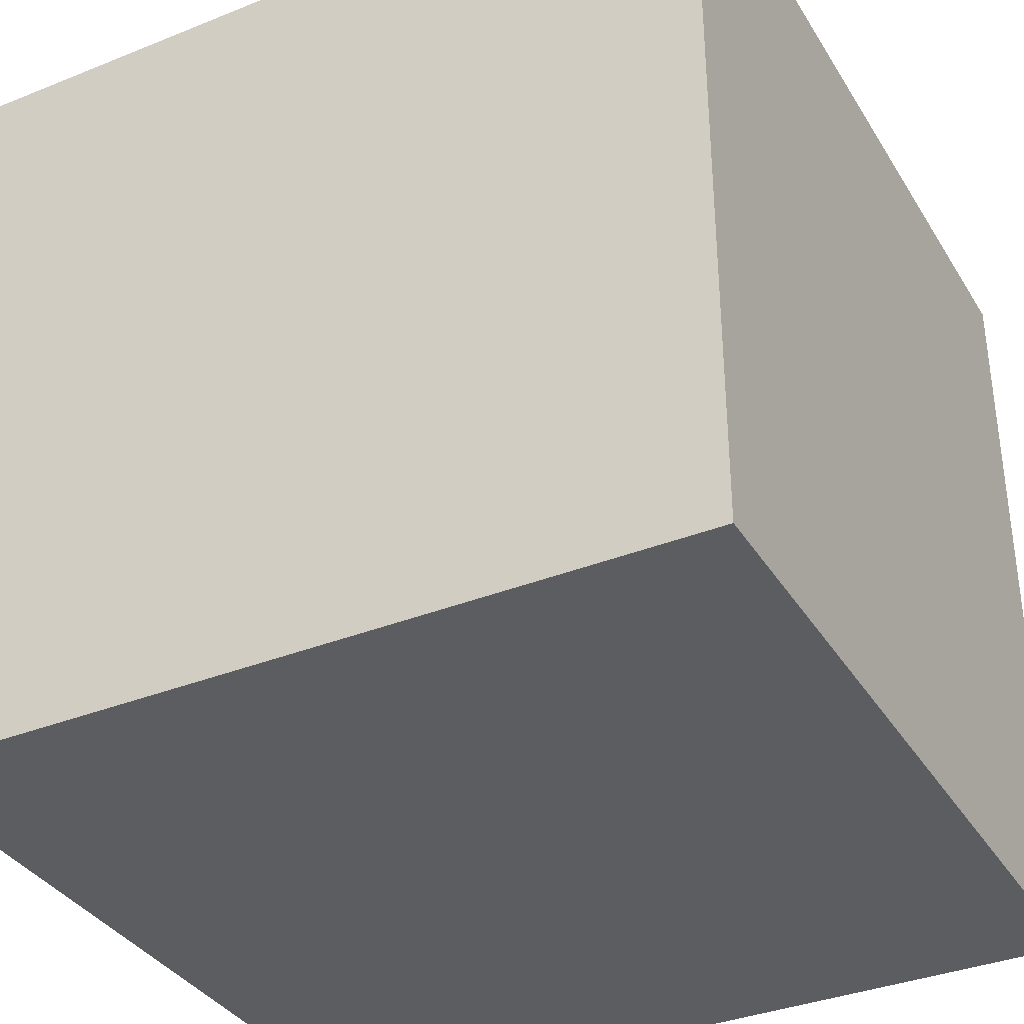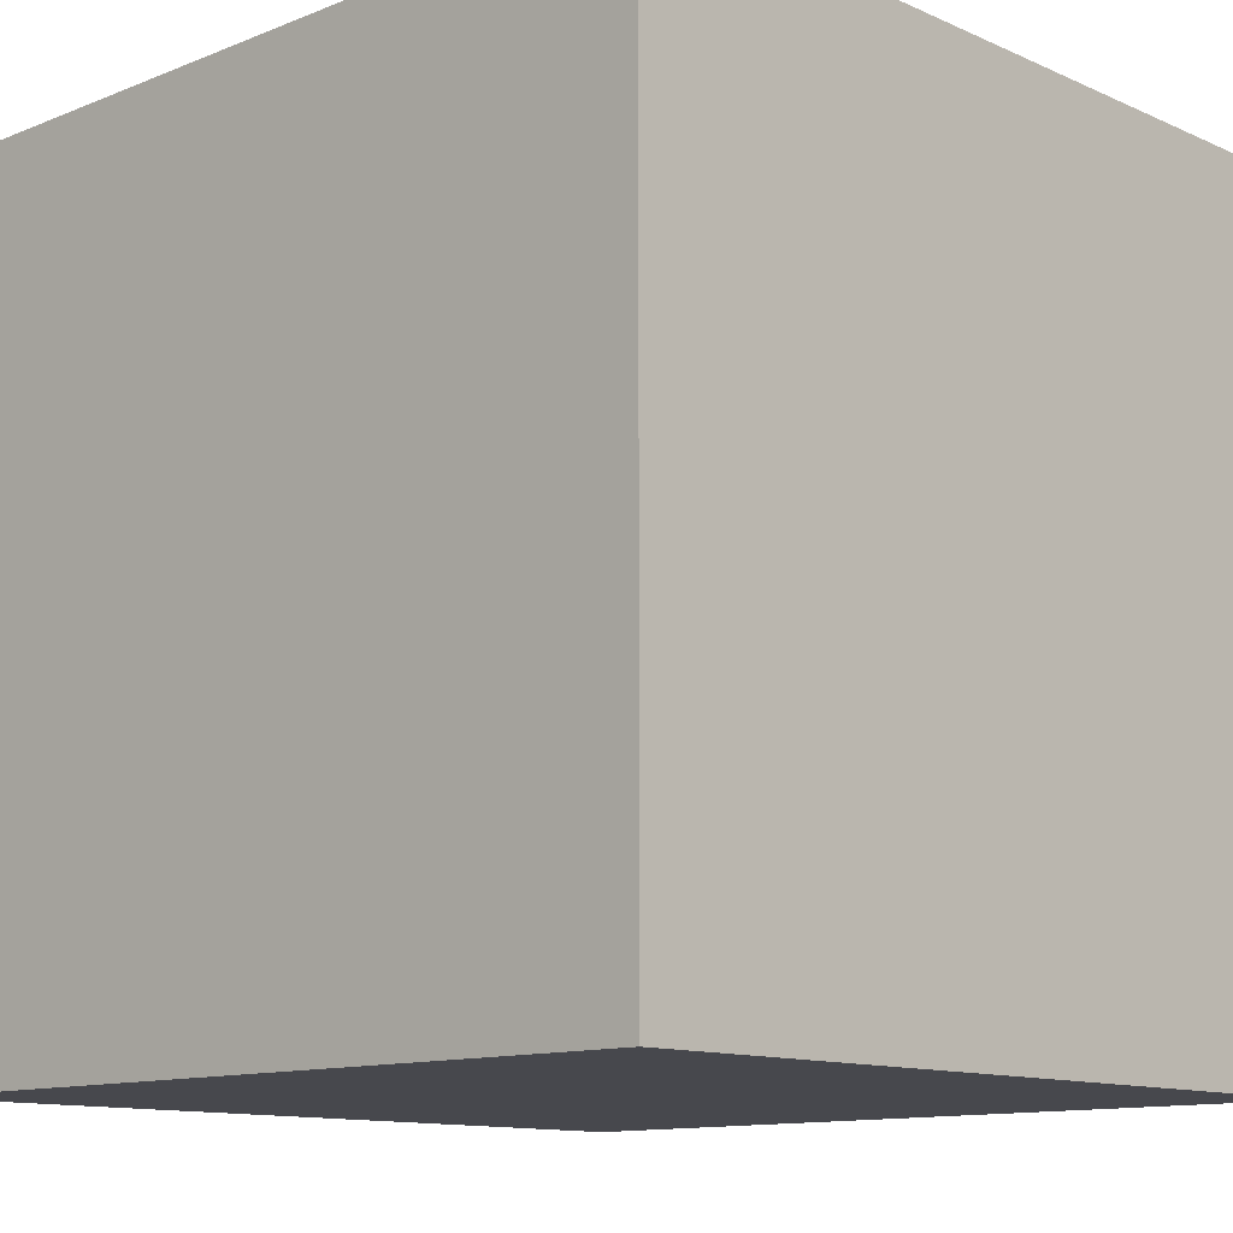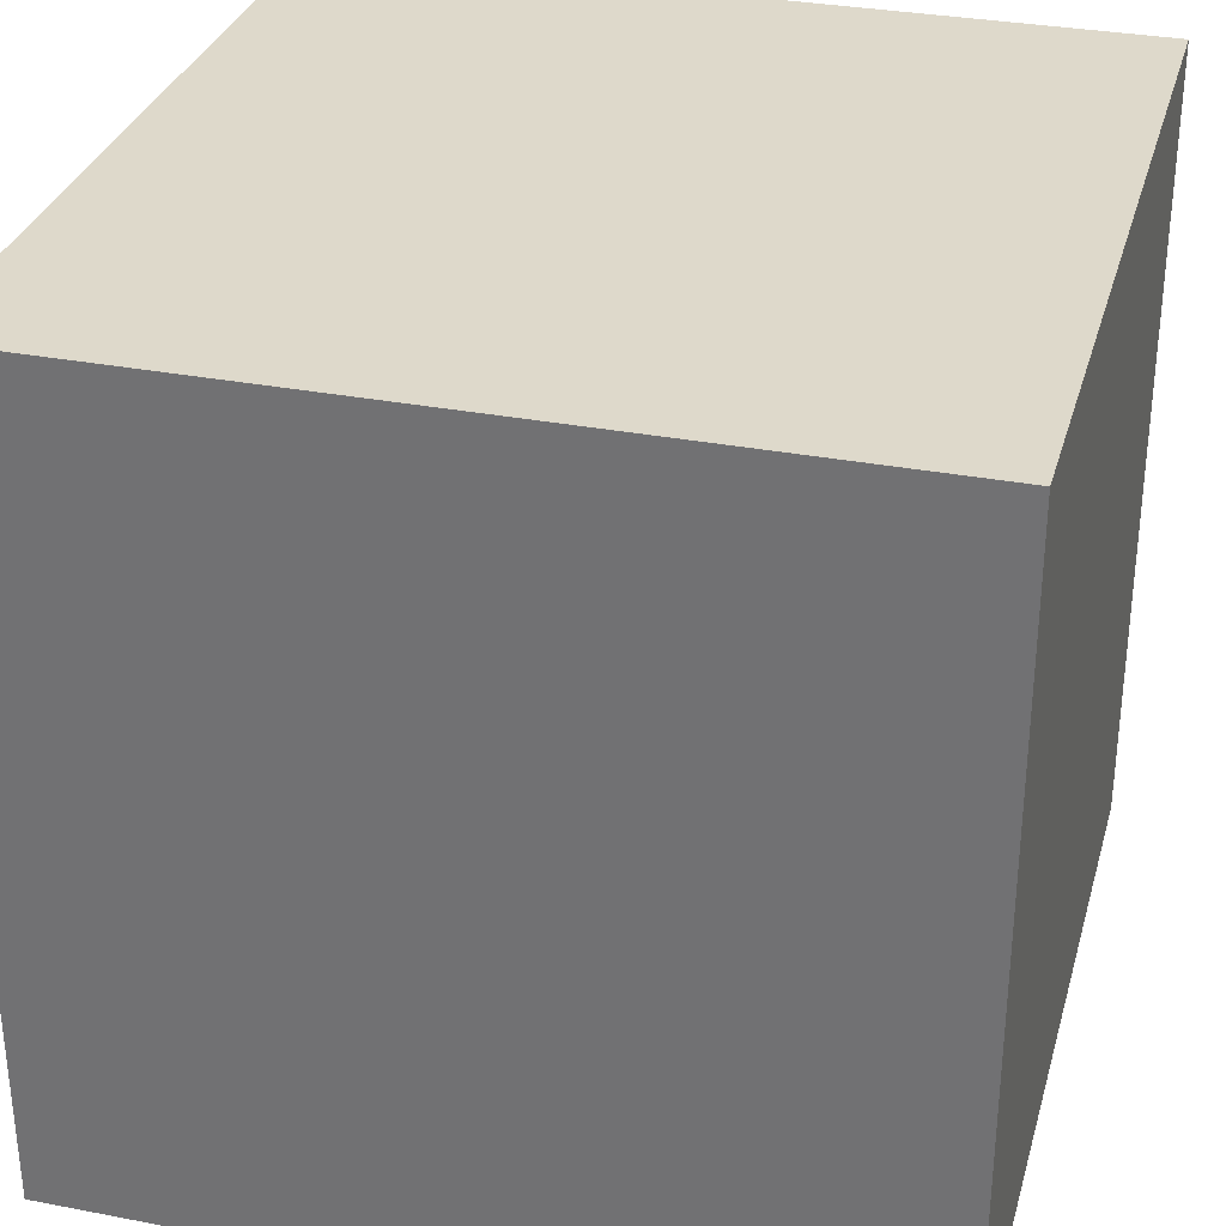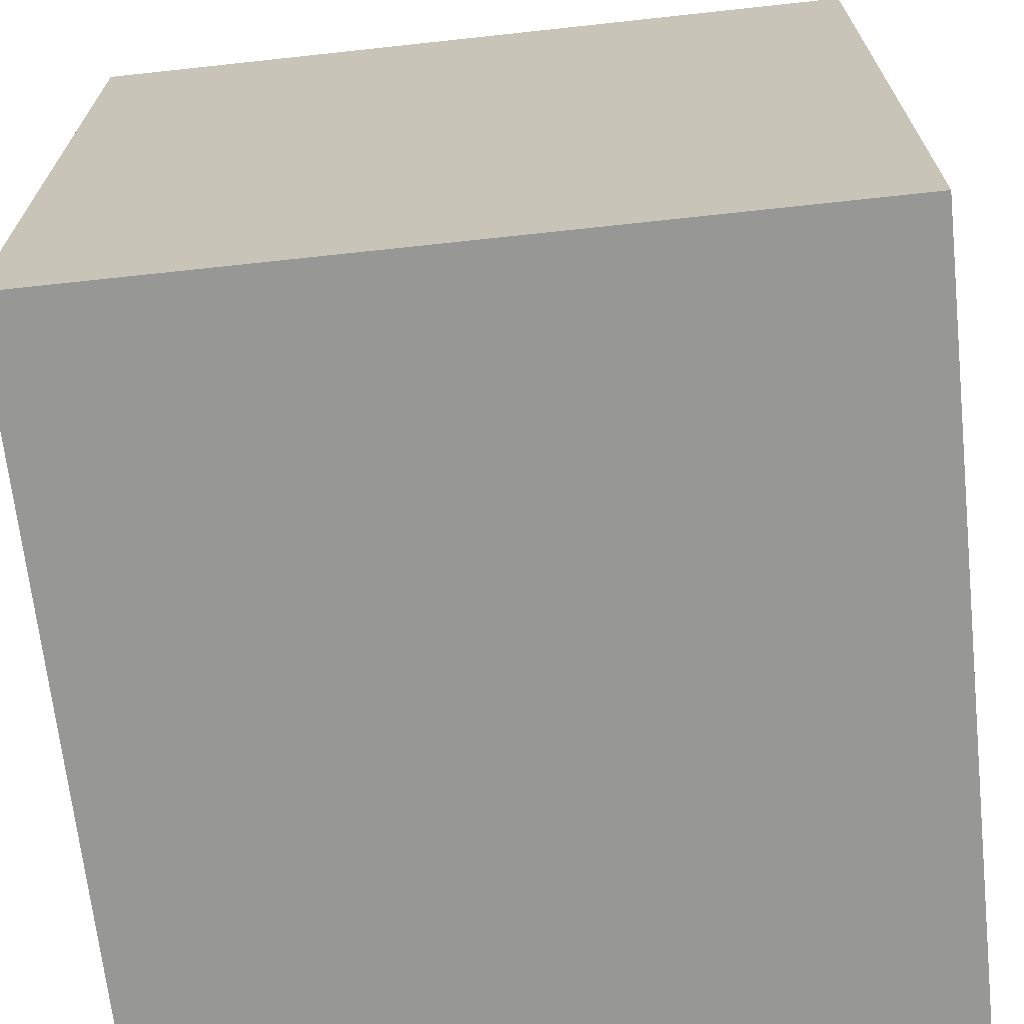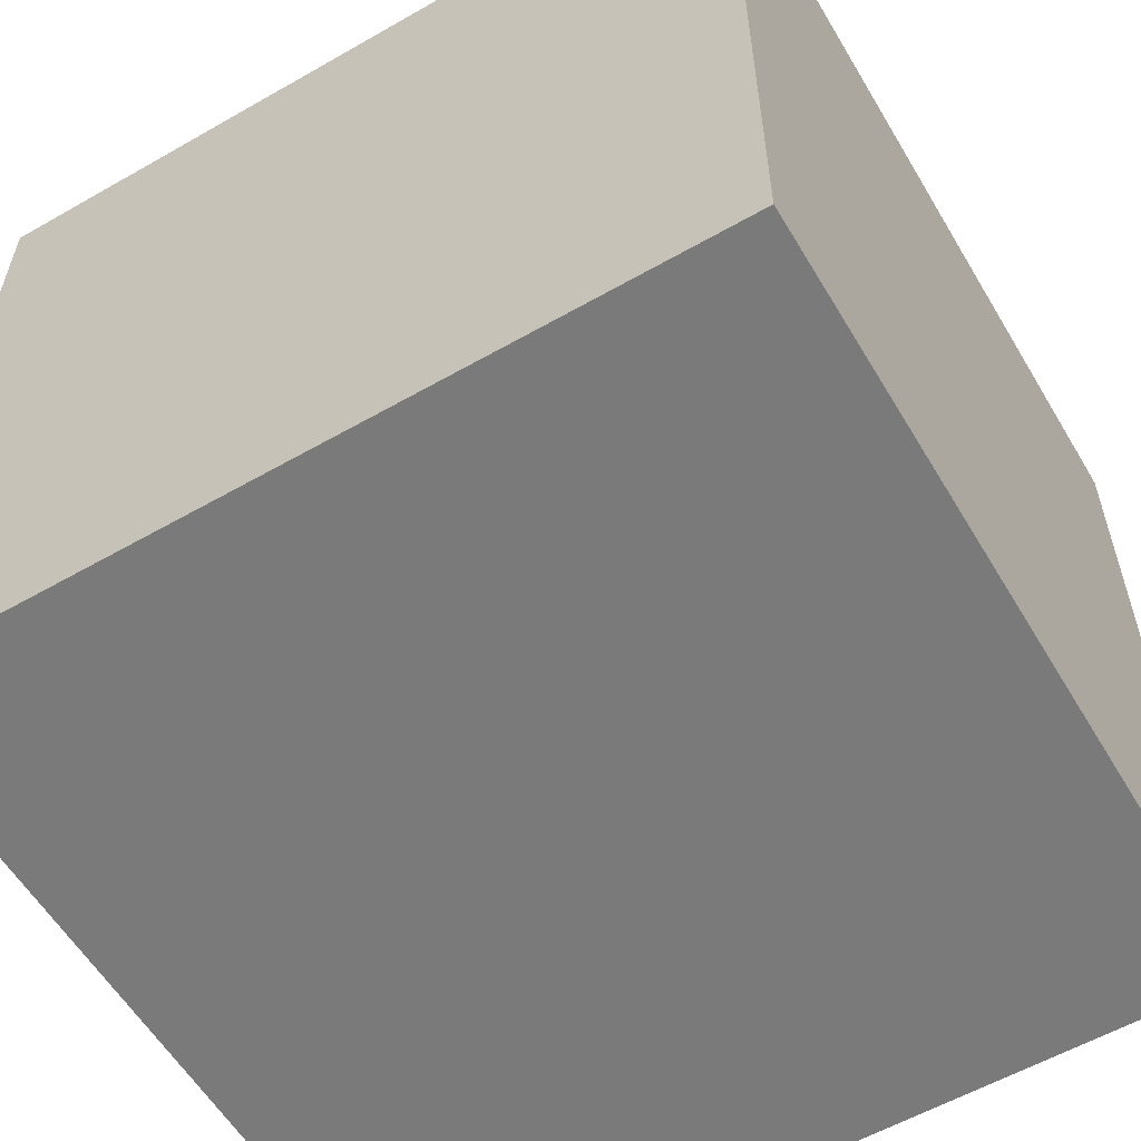
<metadata>
{"format":"obj","ext":"obj","renderer":"f3d","projection":"perspective","resolution":1024,"background":"white","views":[{"elev":-35.8,"azim":117.8,"up":"+Z"},{"elev":-11.9,"azim":-46.5,"up":"+Z"},{"elev":31.8,"azim":-74.9,"up":"+Y"},{"elev":-68.1,"azim":6.2,"up":"+Y"},{"elev":-58.1,"azim":120.6,"up":"+Y"}]}
</metadata>
<code>
o block1
v -1 3.5 1
v -1 3.5 -1
v -1 5.5 1
v -1 5.5 -1
v 1 3.5 1
v 1 3.5 -1
v 1 5.5 1
v 1 5.5 -1
v -1 3.5 1
v -1 5.5 1
v 1 3.5 1
v 1 5.5 1
v -1 3.5 -1
v -1 5.5 -1
v 1 3.5 -1
v 1 5.5 -1
v -1 3.5 1
v 1 3.5 1
v -1 3.5 -1
v 1 3.5 -1
v -1 5.5 1
v 1 5.5 1
v -1 5.5 -1
v 1 5.5 -1
f 3 2 1
f 4 2 3
f 5 6 7
f 7 6 8
f 11 10 9
f 12 10 11
f 13 14 15
f 15 14 16
f 19 18 17
f 20 18 19
f 21 22 23
f 23 22 24

</code>
